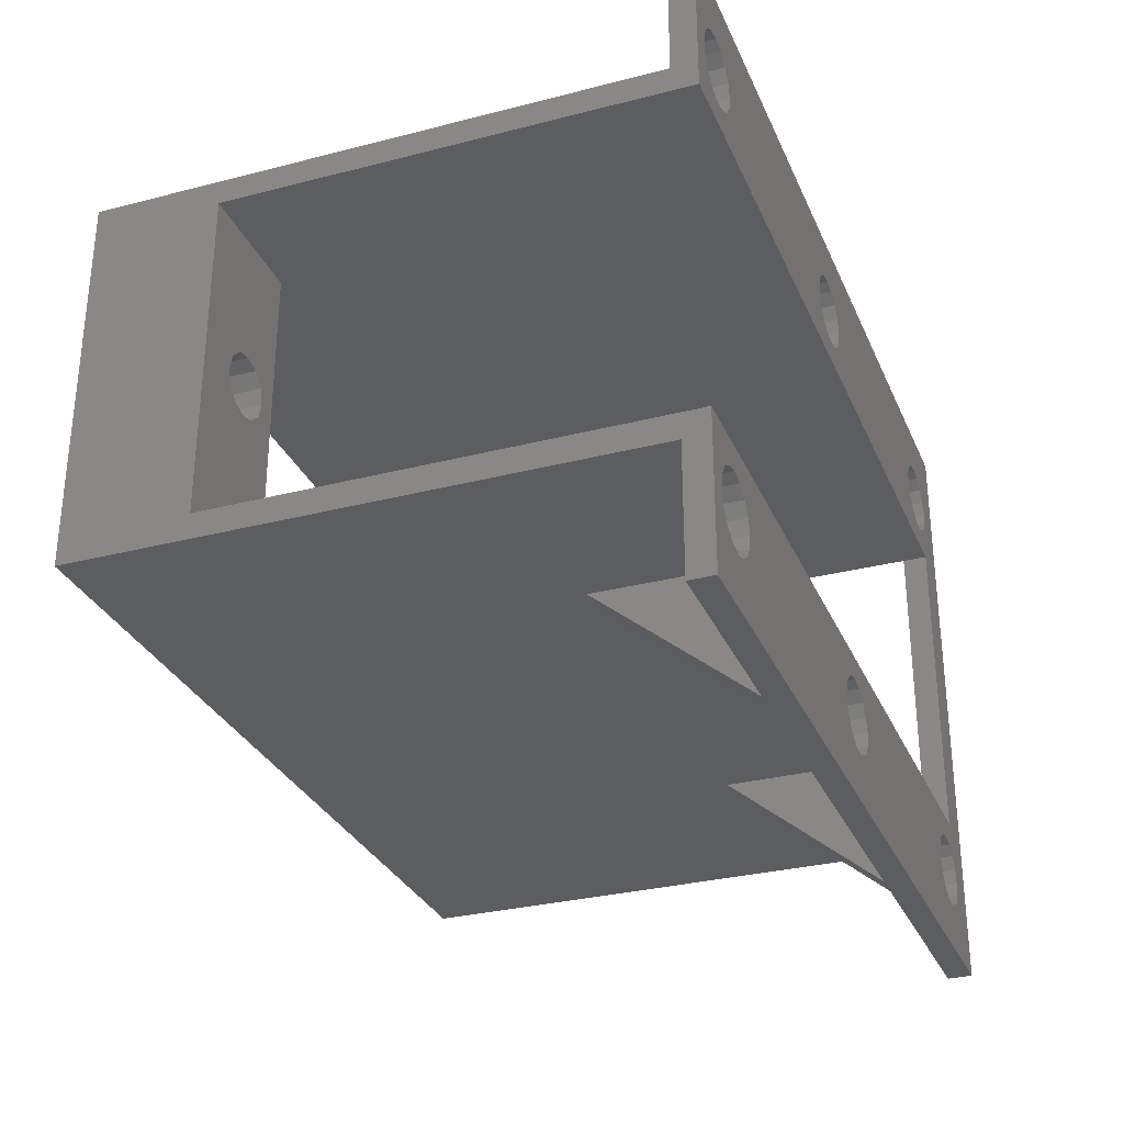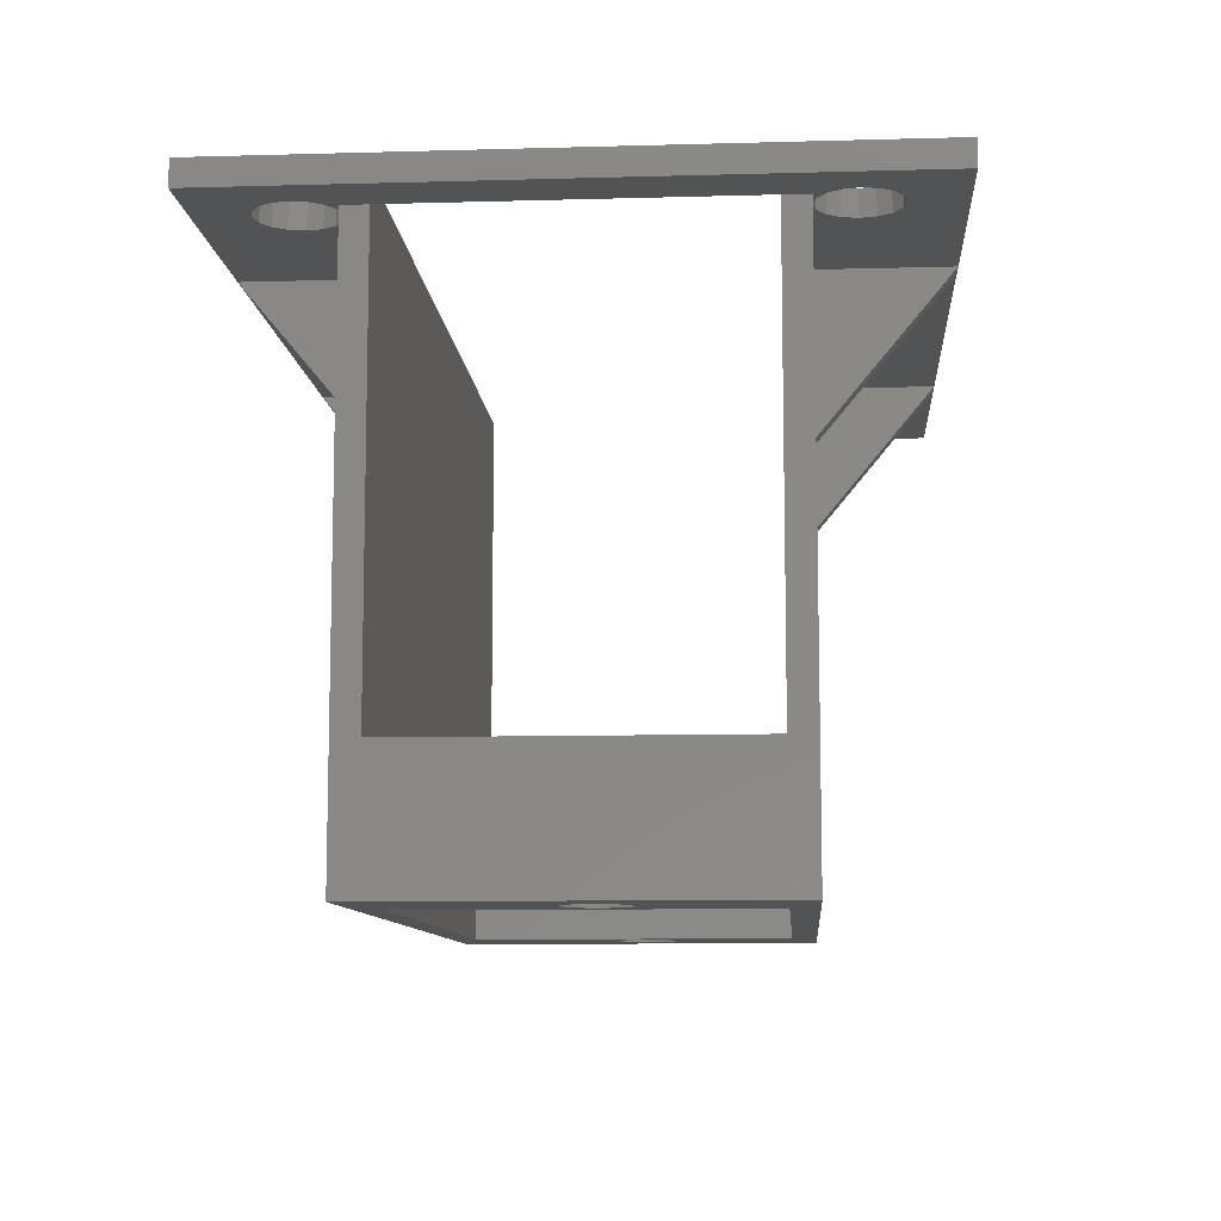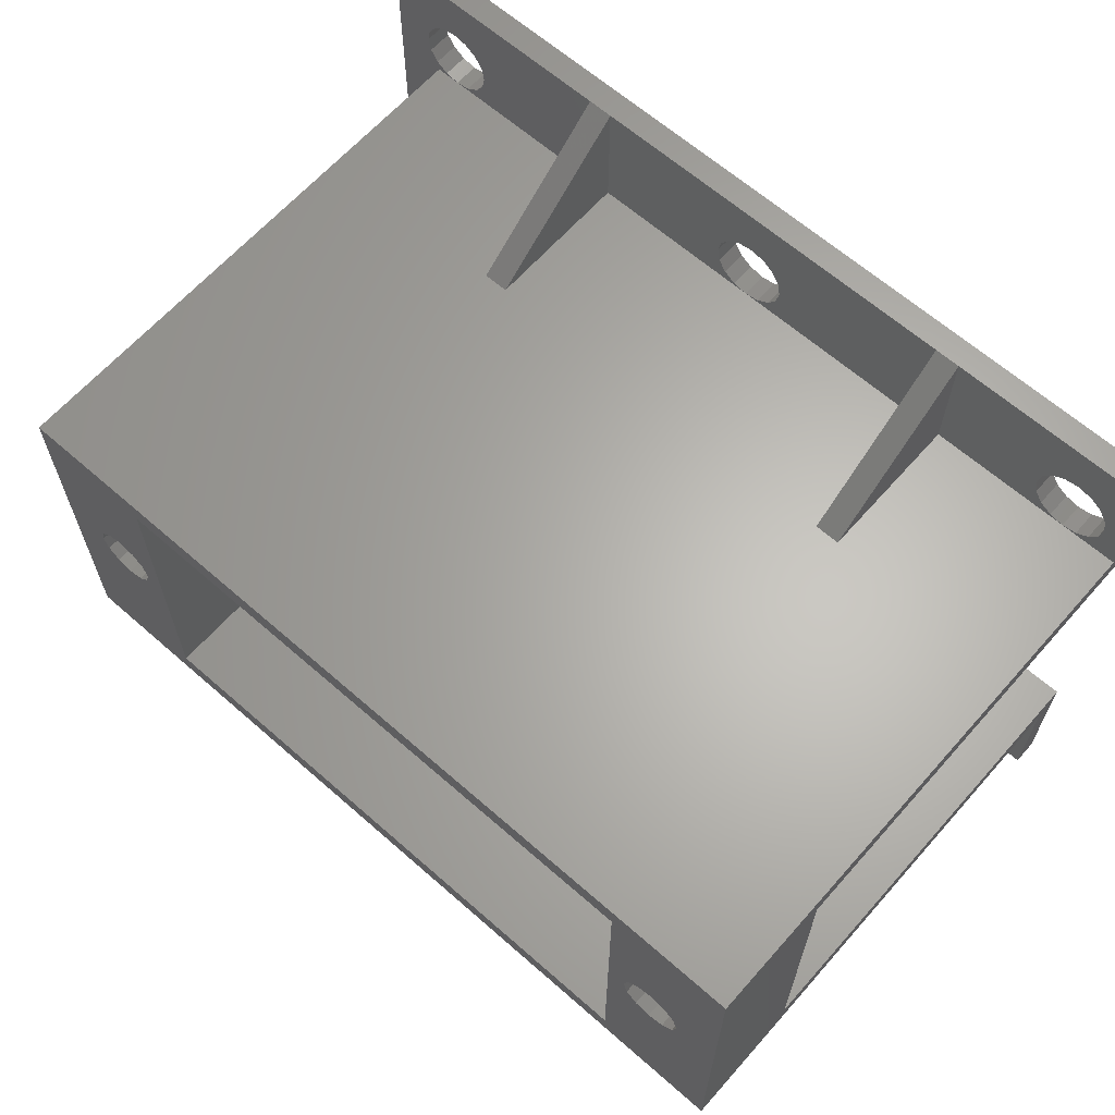
<metadata>
{"format":"stl","ext":"stl","renderer":"f3d","projection":"perspective","resolution":1024,"background":"white","views":[{"elev":-30.4,"azim":-69.5,"up":"+Y"},{"elev":-9.6,"azim":94.2,"up":"+Z"},{"elev":64.2,"azim":-138.5,"up":"+Y"}]}
</metadata>
<code>
# stl→obj: 314 verts, 678 faces
v 89 -48.5 -12
v 88 -48.5 -6
v 89 -48.5 -6
v 88 -48.5 -12
v 89 -53.5 -6
v 88 -53.5 -6
v 105.3 -48.5 -12
v 104.3 -48.5 -6
v 105.3 -48.5 -6
v 104.3 -48.5 -12
v 105.3 -53.5 -6
v 104.3 -53.5 -6
v 88 -33.5 -12
v 89 -33.5 -6
v 88 -33.5 -6
v 89 -33.5 -12
v 88 -28.5 -6
v 89 -28.5 -6
v 104.3 -33.5 -12
v 105.3 -33.5 -6
v 104.3 -33.5 -6
v 105.3 -33.5 -12
v 104.3 -28.5 -6
v 105.3 -28.5 -6
v 113.3 -48.5 -28
v 111.5 -40.5 -28
v 113.3 -33.5 -28
v 111.4 -41.12 -28
v 110.9 -41.58 -28
v 110.3 -41.75 -28
v 108.3 -47.5 -28
v 109.7 -41.58 -28
v 109.2 -41.12 -28
v 109 -40.5 -28
v 85 -47.5 -28
v 84.25 -40.5 -28
v 85 -34.5 -28
v 84.08 -41.12 -28
v 83.62 -41.58 -28
v 83 -41.75 -28
v 80 -48.5 -28
v 82.38 -41.58 -28
v 81.92 -41.12 -28
v 81.75 -40.5 -28
v 111.4 -39.88 -28
v 110.9 -39.42 -28
v 110.3 -39.25 -28
v 108.3 -34.5 -28
v 109.7 -39.42 -28
v 109.2 -39.88 -28
v 84.08 -39.88 -28
v 83.62 -39.42 -28
v 83 -39.25 -28
v 80 -33.5 -28
v 82.38 -39.42 -28
v 81.92 -39.88 -28
v 85 -47.5 -23
v 108.3 -47.5 -23
v 113.3 -47.5 -6
v 80 -47.5 -5
v 113.3 -47.5 -5
v 113.3 -47.5 -23
v 80 -47.5 -23
v 83.69 -50.57 -6
v 83.8 -50 -6
v 83.36 -51.06 -6
v 82.87 -51.39 -6
v 80 -53.5 -6
v 82.3 -51.5 -6
v 80.91 -50.57 -6
v 80.8 -50 -6
v 81.24 -51.06 -6
v 81.73 -51.39 -6
v 83.69 -49.43 -6
v 83.36 -48.94 -6
v 82.87 -48.61 -6
v 82.3 -48.5 -6
v 80 -48.5 -6
v 81.73 -48.61 -6
v 81.24 -48.94 -6
v 80.91 -49.43 -6
v 98.69 -50.57 -6
v 98.8 -50 -6
v 98.36 -51.06 -6
v 97.87 -51.39 -6
v 97.3 -51.5 -6
v 95.91 -50.57 -6
v 95.8 -50 -6
v 96.24 -51.06 -6
v 96.73 -51.39 -6
v 113.3 -53.5 -6
v 112.9 -51.39 -6
v 113.3 -51.1 -6
v 112.3 -51.5 -6
v 111.7 -51.39 -6
v 110.9 -50.57 -6
v 111.2 -51.06 -6
v 110.8 -50 -6
v 110.9 -49.43 -6
v 111.7 -48.61 -6
v 112.3 -48.5 -6
v 111.2 -48.94 -6
v 98.69 -49.43 -6
v 98.36 -48.94 -6
v 97.87 -48.61 -6
v 97.3 -48.5 -6
v 95.91 -49.43 -6
v 96.24 -48.94 -6
v 96.73 -48.61 -6
v 112.9 -48.61 -6
v 113.3 -48.5 -6
v 113.3 -48.9 -6
v 112.3 -48.5 -9
v 80 -34.5 -23
v 80 -33.5 -6
v 80 -53.5 -5
v 80 -28.5 -5
v 80 -28.5 -6
v 80 -34.5 -5
v 113.3 -53.5 -5
v 113.3 -51.1 -5
v 113.3 -34.5 -23
v 113.3 -33.5 -6
v 113.3 -34.5 -6
v 113.3 -33.1 -6
v 113.3 -48.9 -5
v 113.3 -48.5 -5
v 108.3 -34.5 -23
v 85 -34.5 -23
v 113.3 -34.5 -5
v 84.25 -40.5 -23
v 84.08 -39.88 -23
v 83.62 -39.42 -23
v 83 -39.25 -23
v 82.38 -39.42 -23
v 81.92 -39.88 -23
v 81.75 -40.5 -23
v 84.08 -41.12 -23
v 83.62 -41.58 -23
v 83 -41.75 -23
v 82.38 -41.58 -23
v 81.92 -41.12 -23
v 111.5 -40.5 -23
v 111.4 -39.88 -23
v 110.9 -39.42 -23
v 110.3 -39.25 -23
v 109.7 -39.42 -23
v 109.2 -39.88 -23
v 109 -40.5 -23
v 111.4 -41.12 -23
v 110.9 -41.58 -23
v 110.3 -41.75 -23
v 109.7 -41.58 -23
v 109.2 -41.12 -23
v 97.3 -33.5 -9
v 97.3 -33.5 -6
v 82.3 -33.5 -9
v 82.3 -33.5 -6
v 95.91 -32.57 -6
v 95.8 -32 -6
v 96.24 -33.06 -6
v 96.73 -33.39 -6
v 98.8 -32 -6
v 98.69 -32.57 -6
v 98.36 -33.06 -6
v 97.87 -33.39 -6
v 98.69 -31.43 -6
v 98.36 -30.94 -6
v 97.87 -30.61 -6
v 97.3 -30.5 -6
v 96.73 -30.61 -6
v 95.91 -31.43 -6
v 96.24 -30.94 -6
v 110.9 -32.57 -6
v 110.8 -32 -6
v 111.2 -33.06 -6
v 111.7 -33.39 -6
v 112.3 -33.5 -6
v 112.9 -33.39 -6
v 112.9 -30.61 -6
v 113.3 -28.5 -6
v 113.3 -30.9 -6
v 112.3 -30.5 -6
v 111.7 -30.61 -6
v 111.2 -30.94 -6
v 110.9 -31.43 -6
v 80.91 -32.57 -6
v 80.8 -32 -6
v 81.24 -33.06 -6
v 81.73 -33.39 -6
v 83.69 -31.43 -6
v 83.8 -32 -6
v 83.69 -32.57 -6
v 83.36 -33.06 -6
v 82.87 -33.39 -6
v 83.36 -30.94 -6
v 82.87 -30.61 -6
v 82.3 -30.5 -6
v 81.73 -30.61 -6
v 80.91 -31.43 -6
v 81.24 -30.94 -6
v 113.3 -28.5 -5
v 112.9 -30.61 -5
v 113.3 -30.9 -5
v 112.3 -30.5 -5
v 111.7 -30.61 -5
v 111.2 -30.94 -5
v 110.9 -31.43 -5
v 98.8 -32 -5
v 110.8 -32 -5
v 98.69 -31.43 -5
v 98.36 -30.94 -5
v 97.87 -30.61 -5
v 97.3 -30.5 -5
v 95.91 -31.43 -5
v 83.8 -32 -5
v 95.8 -32 -5
v 83.69 -31.43 -5
v 96.24 -30.94 -5
v 83.36 -30.94 -5
v 96.73 -30.61 -5
v 82.87 -30.61 -5
v 80.91 -31.43 -5
v 80.8 -32 -5
v 81.24 -30.94 -5
v 81.73 -30.61 -5
v 82.3 -30.5 -5
v 112.9 -33.39 -5
v 113.3 -33.1 -5
v 112.3 -33.5 -5
v 111.7 -33.39 -5
v 97.87 -33.39 -5
v 111.2 -33.06 -5
v 110.9 -32.57 -5
v 98.69 -32.57 -5
v 98.36 -33.06 -5
v 97.3 -33.5 -5
v 95.91 -32.57 -5
v 83.69 -32.57 -5
v 96.24 -33.06 -5
v 83.36 -33.06 -5
v 96.73 -33.39 -5
v 82.87 -33.39 -5
v 82.3 -33.5 -5
v 81.73 -33.39 -5
v 81.24 -33.06 -5
v 80.91 -32.57 -5
v 112.9 -48.61 -5
v 112.3 -48.5 -5
v 111.7 -48.61 -5
v 97.87 -48.61 -5
v 110.9 -49.43 -5
v 98.8 -50 -5
v 110.8 -50 -5
v 98.69 -49.43 -5
v 111.2 -48.94 -5
v 98.36 -48.94 -5
v 97.3 -48.5 -5
v 95.91 -49.43 -5
v 83.8 -50 -5
v 95.8 -50 -5
v 83.69 -49.43 -5
v 96.24 -48.94 -5
v 83.36 -48.94 -5
v 96.73 -48.61 -5
v 82.87 -48.61 -5
v 80.91 -49.43 -5
v 80.8 -50 -5
v 81.24 -48.94 -5
v 81.73 -48.61 -5
v 82.3 -48.5 -5
v 112.9 -51.39 -5
v 112.3 -51.5 -5
v 111.7 -51.39 -5
v 111.2 -51.06 -5
v 110.9 -50.57 -5
v 98.69 -50.57 -5
v 98.36 -51.06 -5
v 97.87 -51.39 -5
v 97.3 -51.5 -5
v 95.91 -50.57 -5
v 83.69 -50.57 -5
v 96.24 -51.06 -5
v 83.36 -51.06 -5
v 96.73 -51.39 -5
v 82.87 -51.39 -5
v 82.3 -51.5 -5
v 81.73 -51.39 -5
v 81.24 -51.06 -5
v 80.91 -50.57 -5
v 115.3 -53.5 -6
v 115.3 -28.5 -6
v 113.7 -32.57 -6
v 113.8 -32 -6
v 113.7 -49.43 -6
v 113.4 -48.94 -6
v 113.4 -33.06 -6
v 113.8 -50 -6
v 113.7 -50.57 -6
v 113.4 -51.06 -6
v 113.7 -31.43 -6
v 113.4 -30.94 -6
v 115.3 -53.5 -5
v 115.3 -28.5 -5
v 113.7 -49.43 -5
v 113.7 -32.57 -5
v 113.8 -50 -5
v 113.4 -33.06 -5
v 113.4 -48.94 -5
v 113.8 -32 -5
v 113.7 -31.43 -5
v 113.4 -30.94 -5
v 113.7 -50.57 -5
v 113.4 -51.06 -5
f 1 2 3
f 2 1 4
f 3 5 1
f 4 6 2
f 4 5 6
f 5 4 1
f 7 8 9
f 8 7 10
f 9 11 7
f 10 12 8
f 10 11 12
f 11 10 7
f 13 14 15
f 14 13 16
f 13 15 17
f 18 14 16
f 17 14 18
f 14 17 15
f 16 17 18
f 17 16 13
f 19 20 21
f 20 19 22
f 19 21 23
f 24 20 22
f 23 20 24
f 20 23 21
f 22 23 24
f 23 22 19
f 25 26 27
f 25 28 26
f 25 29 28
f 25 30 29
f 31 30 25
f 30 31 32
f 33 31 34
f 32 31 33
f 25 35 31
f 35 36 37
f 35 38 36
f 35 39 38
f 35 40 39
f 41 40 35
f 40 41 42
f 43 41 44
f 42 41 43
f 41 35 25
f 45 27 26
f 46 27 45
f 47 27 46
f 48 47 49
f 48 49 50
f 48 34 31
f 48 50 34
f 47 48 27
f 37 27 48
f 51 37 36
f 52 37 51
f 53 37 52
f 54 53 55
f 54 55 56
f 37 54 27
f 53 54 37
f 44 54 56
f 54 44 41
f 31 57 58
f 57 31 35
f 59 60 61
f 58 59 62
f 57 59 58
f 59 57 60
f 60 57 63
f 64 2 6
f 2 64 65
f 6 66 64
f 6 67 66
f 68 67 6
f 67 68 69
f 70 68 71
f 72 68 70
f 73 68 72
f 69 68 73
f 74 2 65
f 75 2 74
f 76 2 75
f 2 76 77
f 78 71 68
f 79 78 77
f 80 78 79
f 81 78 80
f 71 78 81
f 82 8 12
f 8 82 83
f 12 84 82
f 12 85 84
f 12 86 85
f 5 86 12
f 87 5 88
f 89 5 87
f 90 5 89
f 86 5 90
f 91 92 93
f 91 94 92
f 91 95 94
f 11 95 91
f 9 96 11
f 97 11 96
f 95 11 97
f 96 9 98
f 98 9 99
f 100 9 101
f 102 9 100
f 99 9 102
f 103 8 83
f 104 8 103
f 105 8 104
f 8 105 106
f 3 88 5
f 88 3 107
f 107 3 108
f 109 3 106
f 108 3 109
f 77 78 2
f 68 6 5
f 106 3 2
f 5 12 11
f 101 9 8
f 91 68 5
f 106 2 8
f 91 5 11
f 110 111 112
f 111 110 101
f 41 2 78
f 2 41 8
f 8 113 101
f 8 25 113
f 25 8 41
f 113 111 101
f 113 25 111
f 54 114 115
f 54 63 114
f 41 63 54
f 78 63 41
f 63 78 60
f 116 78 68
f 78 116 60
f 115 117 118
f 115 119 117
f 119 115 114
f 120 93 121
f 93 120 91
f 59 111 62
f 122 123 124
f 123 122 27
f 62 27 122
f 62 25 27
f 25 62 111
f 124 123 125
f 126 111 127
f 111 126 112
f 37 128 129
f 128 37 48
f 119 124 130
f 129 119 114
f 119 129 124
f 128 124 129
f 124 128 122
f 129 131 57
f 129 132 131
f 129 133 132
f 129 134 133
f 114 134 129
f 134 114 135
f 136 114 137
f 135 114 136
f 138 57 131
f 139 57 138
f 140 57 139
f 63 140 141
f 63 141 142
f 63 137 114
f 140 63 57
f 137 63 142
f 57 37 129
f 37 57 35
f 122 143 62
f 122 144 143
f 122 145 144
f 122 146 145
f 128 146 122
f 146 128 147
f 148 128 149
f 147 128 148
f 150 62 143
f 151 62 150
f 152 62 151
f 58 152 153
f 58 153 154
f 152 58 62
f 149 58 154
f 58 149 128
f 31 128 48
f 128 31 58
f 27 20 123
f 20 155 156
f 155 54 157
f 155 27 54
f 20 27 155
f 155 14 156
f 157 14 155
f 14 157 158
f 157 115 158
f 157 54 115
f 159 14 160
f 161 14 159
f 162 14 161
f 14 162 156
f 20 163 24
f 20 164 163
f 20 165 164
f 20 166 165
f 166 20 156
f 167 24 163
f 168 24 167
f 169 24 168
f 170 24 169
f 18 170 171
f 18 160 14
f 160 18 172
f 172 18 173
f 170 18 24
f 173 18 171
f 174 20 175
f 176 20 174
f 177 20 176
f 20 177 178
f 123 179 125
f 179 123 178
f 180 181 182
f 183 181 180
f 184 181 183
f 24 184 185
f 20 186 175
f 24 186 20
f 186 24 185
f 184 24 181
f 20 178 123
f 187 115 188
f 189 115 187
f 190 115 189
f 115 190 158
f 191 14 192
f 14 193 192
f 14 194 193
f 14 195 194
f 195 14 158
f 14 191 18
f 196 18 191
f 197 18 196
f 118 197 198
f 118 198 199
f 115 200 188
f 197 118 18
f 201 118 199
f 200 118 201
f 118 200 115
f 24 202 181
f 18 202 24
f 202 18 117
f 117 18 118
f 202 203 204
f 202 205 203
f 202 206 205
f 202 207 206
f 208 209 210
f 211 208 207
f 212 207 202
f 208 211 209
f 207 212 211
f 202 213 212
f 202 214 213
f 215 216 217
f 218 215 219
f 220 219 221
f 117 221 214
f 117 214 202
f 215 218 216
f 219 220 218
f 221 222 220
f 221 117 222
f 223 117 224
f 225 117 223
f 226 117 225
f 227 117 226
f 222 117 227
f 228 130 229
f 230 130 228
f 231 130 230
f 232 231 233
f 209 234 210
f 235 234 209
f 234 235 233
f 236 233 235
f 232 233 236
f 231 232 130
f 237 130 232
f 216 238 217
f 239 238 216
f 238 239 240
f 241 240 239
f 240 241 242
f 243 242 241
f 119 242 243
f 242 119 237
f 119 243 244
f 119 224 117
f 237 119 130
f 245 119 244
f 246 119 245
f 247 119 246
f 224 119 247
f 248 127 61
f 127 248 126
f 61 249 248
f 61 250 249
f 251 250 61
f 252 253 254
f 255 252 256
f 250 251 256
f 252 255 253
f 256 257 255
f 256 251 257
f 61 258 251
f 259 260 261
f 262 259 263
f 264 263 265
f 60 265 258
f 259 262 260
f 263 264 262
f 60 258 61
f 265 266 264
f 265 60 266
f 267 60 268
f 269 60 267
f 270 60 269
f 271 60 270
f 266 60 271
f 272 120 121
f 273 120 272
f 274 120 273
f 275 120 274
f 253 276 254
f 277 276 253
f 276 277 275
f 278 275 277
f 275 278 120
f 279 120 278
f 280 120 279
f 260 281 261
f 282 281 260
f 281 282 283
f 284 283 282
f 283 284 285
f 286 285 284
f 116 285 286
f 285 116 280
f 116 286 287
f 116 268 60
f 280 116 120
f 288 116 287
f 289 116 288
f 290 116 289
f 268 116 290
f 68 120 116
f 120 68 91
f 39 140 139
f 140 39 40
f 53 133 134
f 133 53 52
f 36 132 51
f 132 36 131
f 38 139 138
f 139 38 39
f 52 132 133
f 132 52 51
f 42 142 141
f 142 42 43
f 38 131 36
f 131 38 138
f 56 135 136
f 135 56 55
f 40 141 140
f 141 40 42
f 142 44 137
f 44 142 43
f 137 56 136
f 56 137 44
f 55 134 135
f 134 55 53
f 26 144 45
f 144 26 143
f 29 152 151
f 152 29 30
f 47 145 146
f 145 47 46
f 45 145 46
f 145 45 144
f 29 150 28
f 150 29 151
f 32 154 153
f 154 32 33
f 28 143 26
f 143 28 150
f 50 147 148
f 147 50 49
f 30 153 152
f 153 30 32
f 154 34 149
f 34 154 33
f 149 50 148
f 50 149 34
f 49 146 147
f 146 49 47
f 91 121 93
f 121 91 120
f 112 127 111
f 127 112 126
f 59 130 124
f 130 59 61
f 61 127 229
f 61 229 130
f 291 59 292
f 292 293 294
f 111 295 296
f 124 292 59
f 111 296 112
f 295 111 59
f 292 124 293
f 293 124 297
f 297 124 125
f 295 291 298
f 291 299 298
f 291 300 299
f 91 300 291
f 300 91 93
f 59 291 295
f 301 292 294
f 302 292 301
f 181 302 182
f 302 181 292
f 303 292 304
f 292 303 291
f 91 303 120
f 303 91 291
f 305 303 306
f 303 305 307
f 127 306 308
f 306 127 305
f 127 308 229
f 305 127 309
f 309 127 126
f 306 304 310
f 304 311 310
f 304 312 311
f 202 312 304
f 312 202 204
f 304 306 303
f 313 303 307
f 314 303 313
f 120 314 121
f 314 120 303
f 292 202 304
f 202 292 181
f 299 307 298
f 307 299 313
f 94 274 273
f 274 94 95
f 101 248 249
f 248 101 110
f 249 113 101
f 110 126 248
f 126 110 112
f 112 309 126
f 309 112 296
f 93 272 121
f 272 93 92
f 300 121 314
f 121 300 93
f 300 313 299
f 313 300 314
f 92 273 272
f 273 92 94
f 275 96 276
f 96 275 97
f 276 98 254
f 98 276 96
f 95 275 274
f 275 95 97
f 298 305 295
f 305 298 307
f 100 249 250
f 101 249 100
f 101 113 249
f 252 102 256
f 102 252 99
f 254 99 252
f 99 254 98
f 295 309 296
f 309 295 305
f 102 250 256
f 250 102 100
f 293 310 294
f 310 293 306
f 178 231 230
f 231 178 177
f 183 203 205
f 203 183 180
f 182 204 203
f 182 203 180
f 204 182 312
f 312 182 302
f 125 229 308
f 125 308 297
f 229 125 228
f 228 125 179
f 297 306 293
f 306 297 308
f 179 230 228
f 230 179 178
f 233 174 234
f 174 233 176
f 234 175 210
f 175 234 174
f 177 233 231
f 233 177 176
f 184 205 206
f 205 184 183
f 208 185 207
f 185 208 186
f 210 186 208
f 186 210 175
f 301 312 302
f 312 301 311
f 185 206 207
f 206 185 184
f 294 311 301
f 311 294 310
f 82 253 83
f 253 82 277
f 86 285 280
f 285 86 90
f 106 251 258
f 251 106 105
f 105 257 251
f 257 105 104
f 84 279 278
f 279 84 85
f 84 277 82
f 277 84 278
f 85 280 279
f 280 85 86
f 283 87 281
f 87 283 89
f 281 88 261
f 88 281 87
f 90 283 285
f 283 90 89
f 83 255 103
f 255 83 253
f 109 258 265
f 258 109 106
f 259 108 263
f 108 259 107
f 261 107 259
f 107 261 88
f 103 257 104
f 257 103 255
f 108 265 263
f 265 108 109
f 164 209 163
f 209 164 235
f 237 156 242
f 155 156 237
f 242 156 162
f 170 213 214
f 213 170 169
f 169 212 213
f 212 169 168
f 165 232 236
f 232 165 166
f 165 235 164
f 235 165 236
f 166 237 232
f 237 166 156
f 237 156 155
f 240 159 238
f 159 240 161
f 238 160 217
f 160 238 159
f 162 240 242
f 240 162 161
f 163 211 167
f 211 163 209
f 171 214 221
f 214 171 170
f 215 173 219
f 173 215 172
f 217 172 215
f 172 217 160
f 167 212 168
f 212 167 211
f 173 221 219
f 221 173 171
f 64 260 65
f 260 64 282
f 69 288 287
f 288 69 73
f 77 266 271
f 266 77 76
f 76 264 266
f 264 76 75
f 66 286 284
f 286 66 67
f 66 282 64
f 282 66 284
f 67 287 286
f 287 67 69
f 289 70 290
f 70 289 72
f 290 71 268
f 71 290 70
f 73 289 288
f 289 73 72
f 79 271 270
f 271 79 77
f 267 80 269
f 80 267 81
f 268 81 267
f 81 268 71
f 74 264 75
f 264 74 262
f 80 270 269
f 270 80 79
f 65 262 74
f 262 65 260
f 193 216 192
f 216 193 239
f 244 158 245
f 157 158 244
f 245 158 190
f 198 222 227
f 222 198 197
f 197 220 222
f 220 197 196
f 194 243 241
f 243 194 195
f 194 239 193
f 239 194 241
f 195 244 243
f 244 195 158
f 158 157 244
f 246 187 247
f 187 246 189
f 247 188 224
f 188 247 187
f 190 246 245
f 246 190 189
f 192 218 191
f 218 192 216
f 199 227 226
f 227 199 198
f 223 201 225
f 201 223 200
f 224 200 223
f 200 224 188
f 191 220 196
f 220 191 218
f 201 226 225
f 226 201 199

</code>
